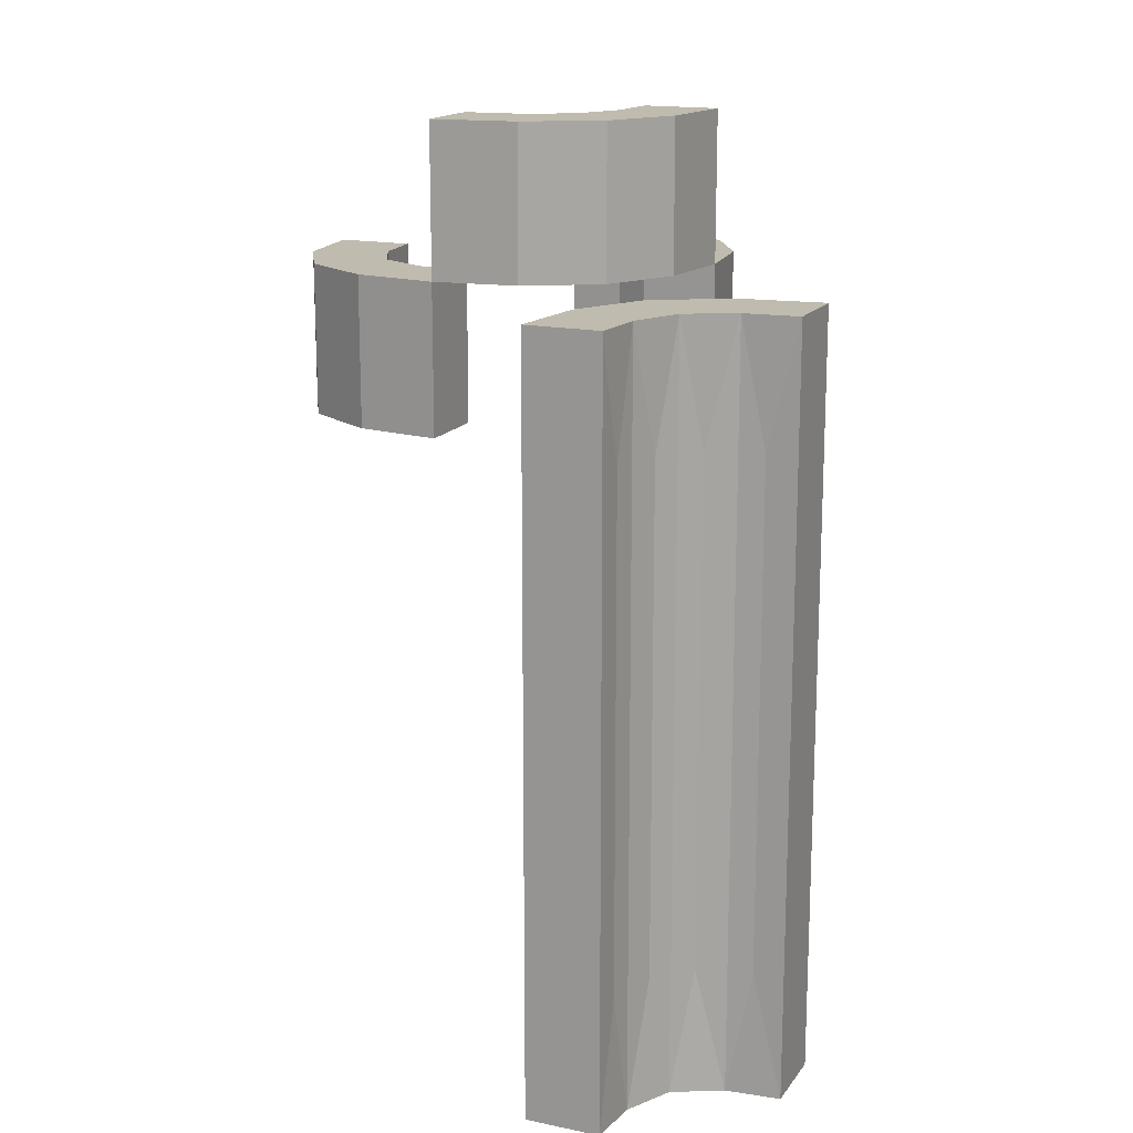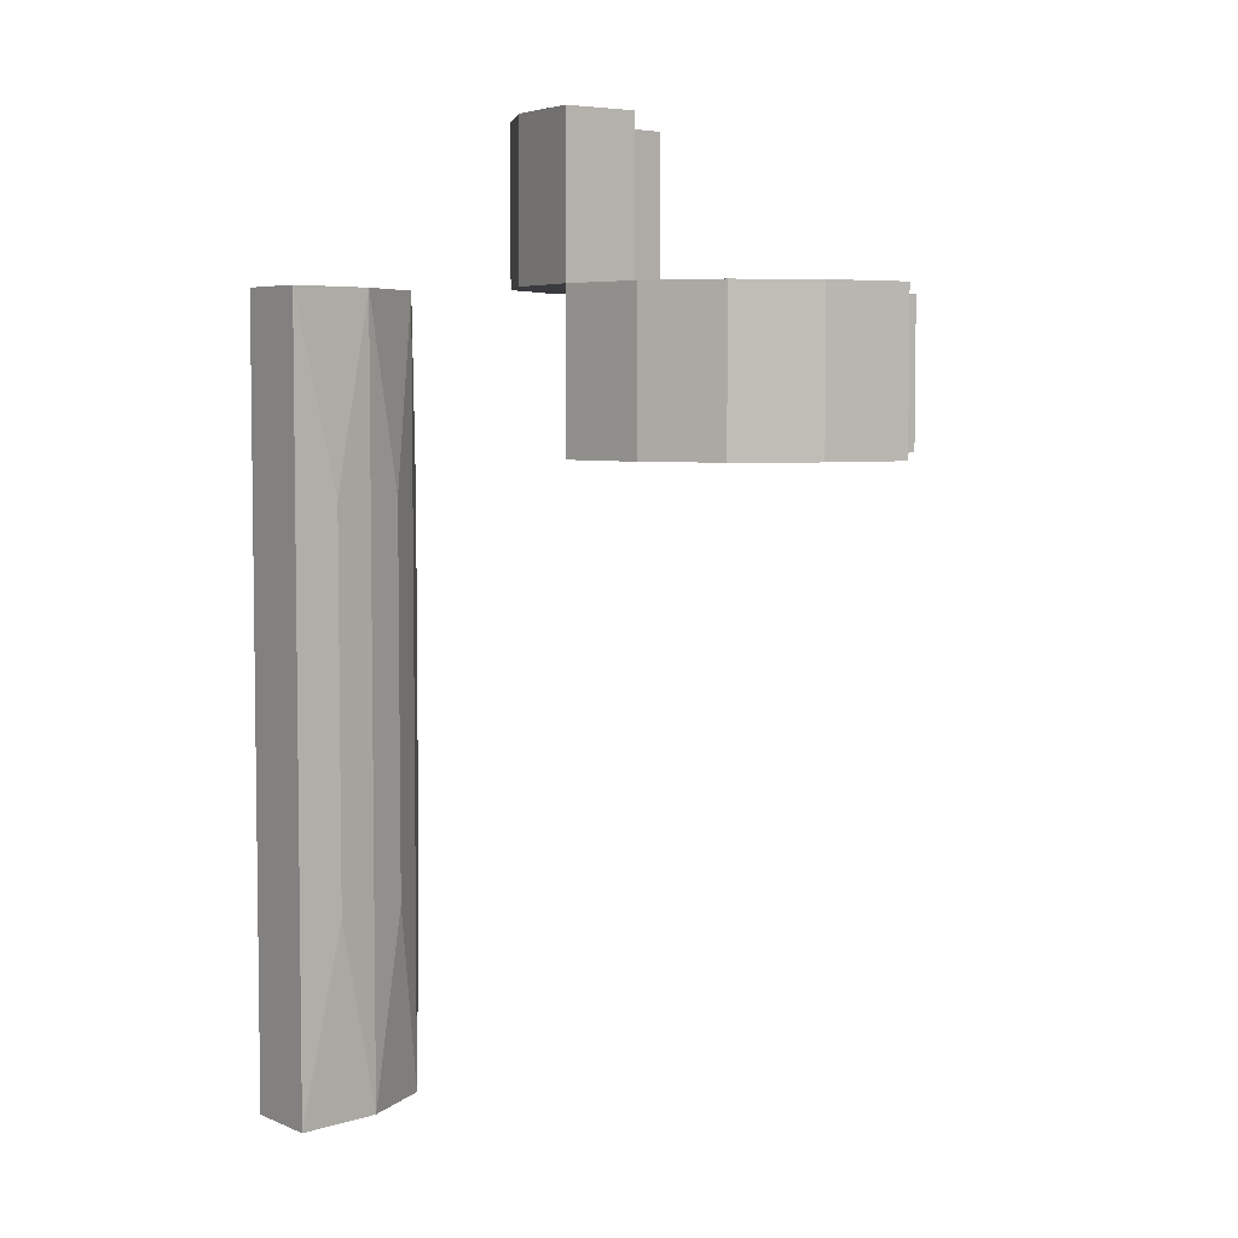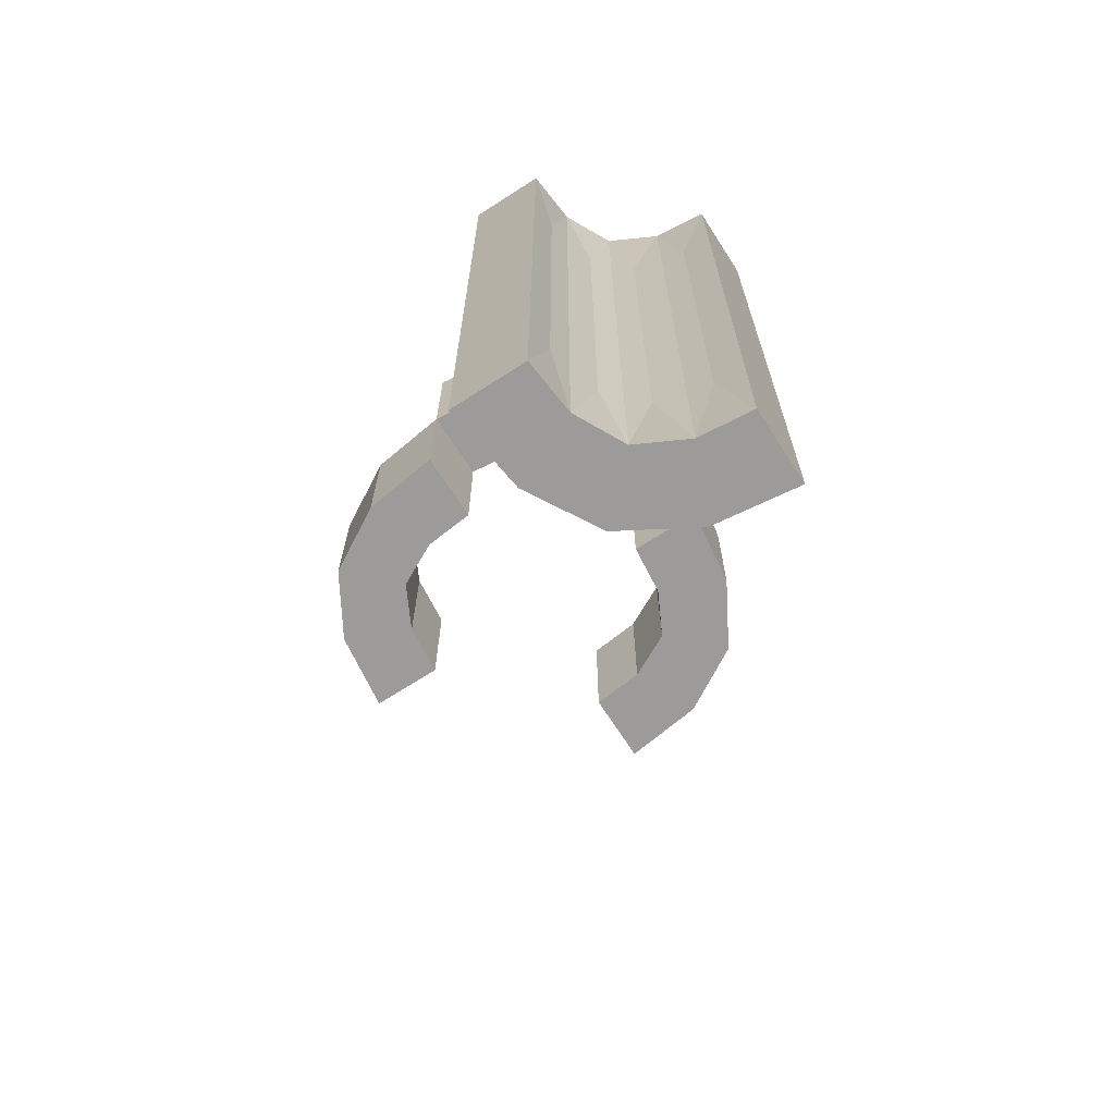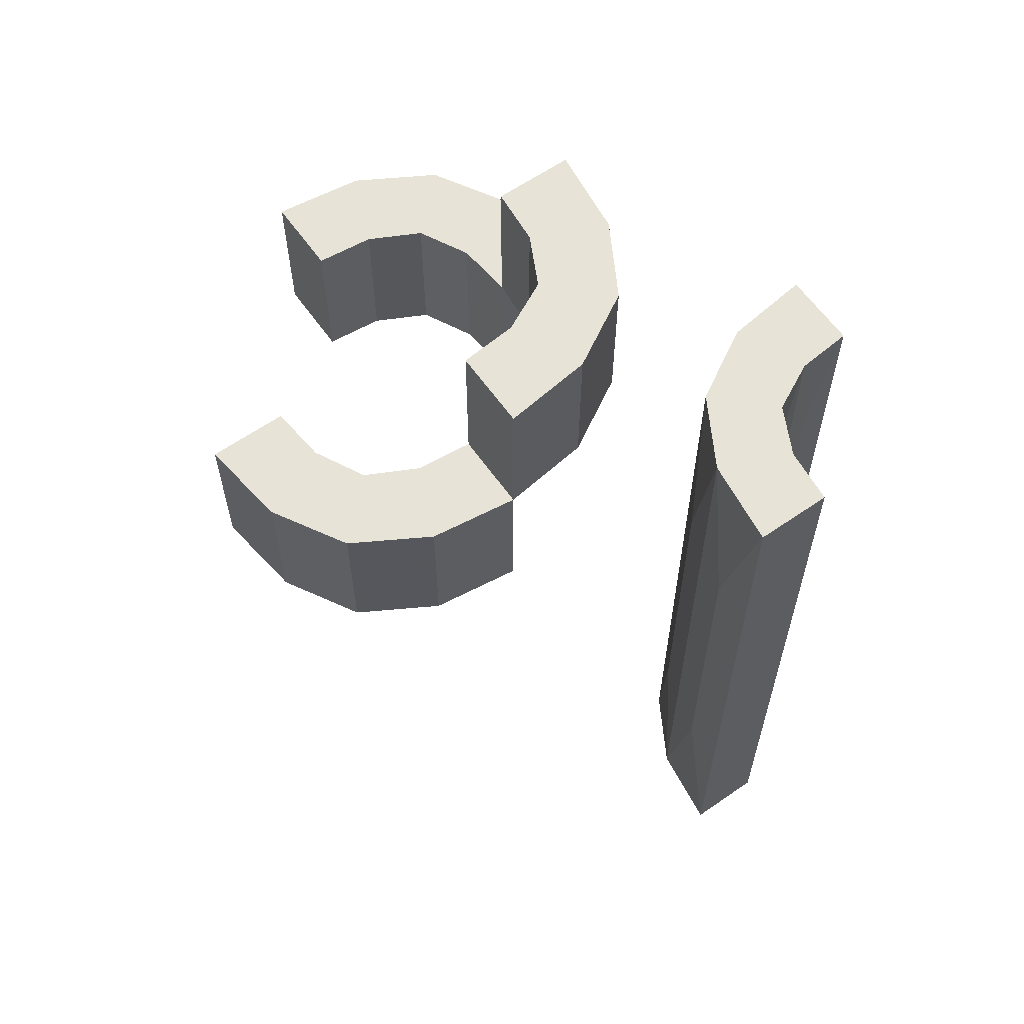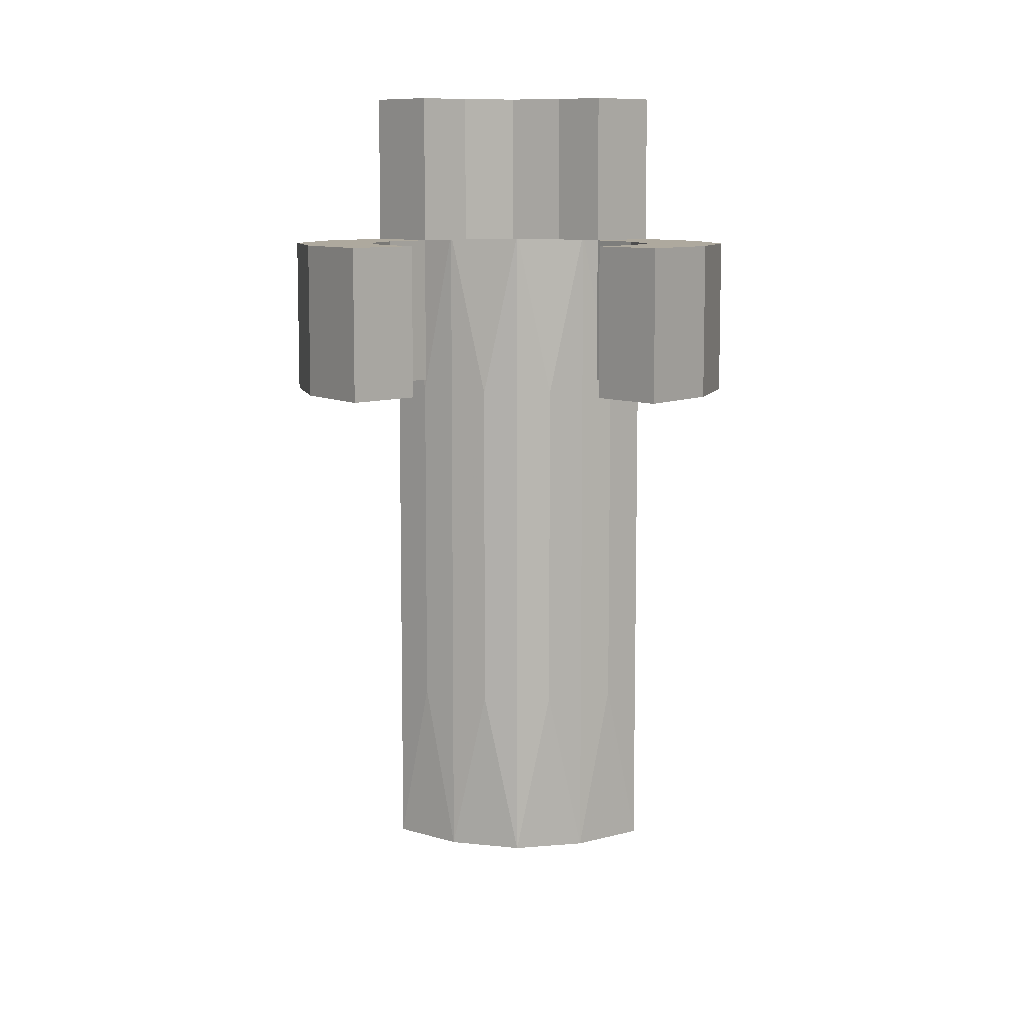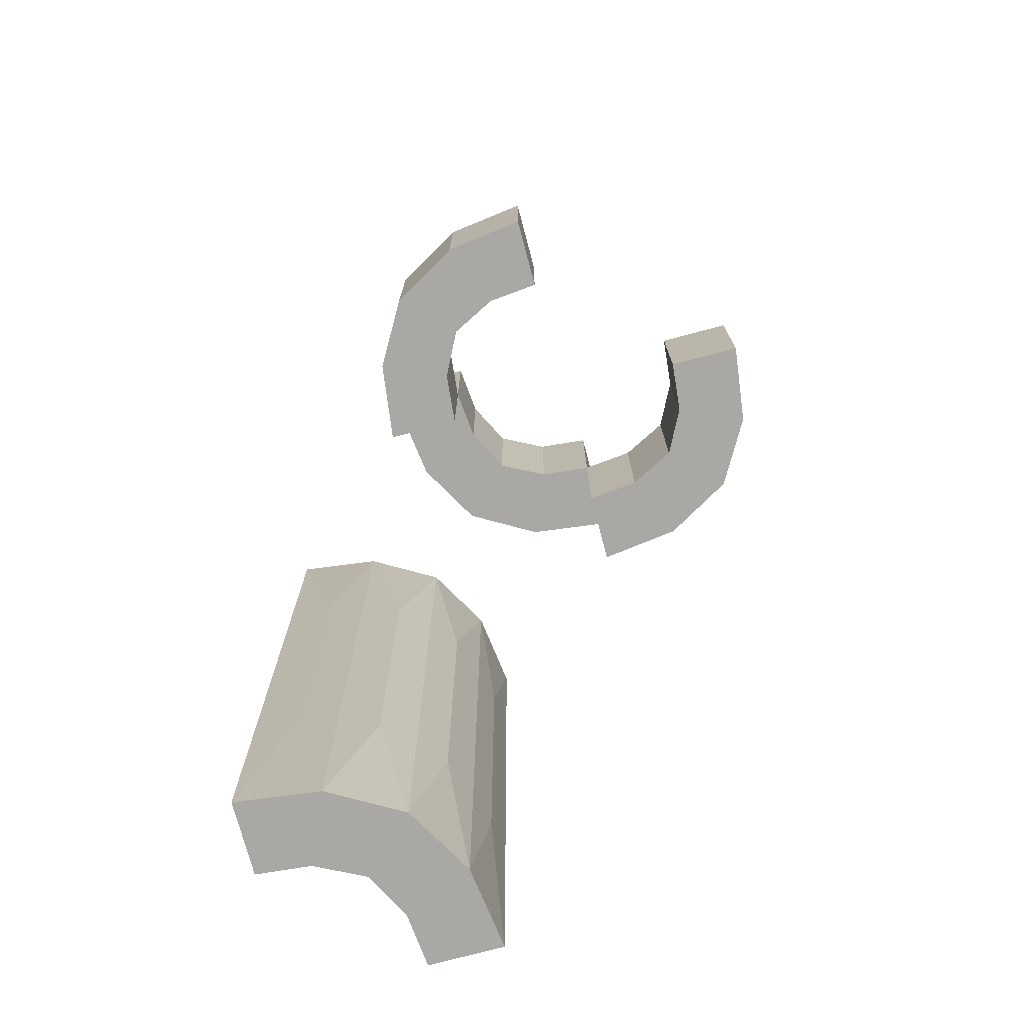
<metadata>
{"format":"obj","ext":"obj","renderer":"f3d","projection":"perspective","resolution":1024,"background":"white","views":[{"elev":16.2,"azim":-156.5,"up":"+Z"},{"elev":5.1,"azim":-37.4,"up":"+Z"},{"elev":-69.8,"azim":-147.2,"up":"+Z"},{"elev":61.7,"azim":144.8,"up":"+Z"},{"elev":9.1,"azim":46.7,"up":"+Z"},{"elev":-74.9,"azim":14.9,"up":"+Z"}]}
</metadata>
<code>
v 0 -0.275 0
v 0 -0.275 -0.2003
v 0 0.175 0
v 0 0.175 0.2003
v 0 0.175 -0.2003
v 0 -0.175 0
v 0 -0.175 -0.2003
v 0 0.275 0
v 0 0.275 0.2003
v 0 0.275 -0.2003
v 0.112 0.2604 0
v 0.112 0.2604 -0.2003
v 0.1355 0.1355 0
v 0.1355 0.1355 -0.2003
v 0.1355 0.1355 -0.1001
v 0.2068 0.2057 0
v 0.2068 0.2057 -0.2003
v -0.2287 0.4399 -0.75
v -0.2287 0.4399 -0.5
v -0.2287 0.4399 -0.25
v -0.3321 0.4278 0
v -0.3321 0.4278 -1
v -0.3321 0.4278 -0.8333
v -0.3321 0.4278 -0.6667
v -0.3321 0.4278 -0.3333
v -0.3321 0.4278 -0.1667
v -0.2617 0.3359 -0.75
v -0.2617 0.3359 -0.5
v -0.2617 0.3359 -0.25
v -0.275 0 0
v -0.275 0 0.2003
v -0.275 0 -0.2003
v 0.07196 0.1679 0
v 0.07196 0.1679 -0.2003
v -0.4403 0.2286 -0.75
v -0.4403 0.2286 -0.5
v -0.4403 0.2286 -0.25
v -0.3269 0.4602 -0.8333
v -0.3269 0.4602 -0.6667
v -0.3269 0.4602 -0.3333
v -0.3269 0.4602 -0.1667
v -0.2398 0.3871 0
v -0.2398 0.3871 -1
v -0.2398 0.3871 -0.75
v -0.2398 0.3871 -0.5
v -0.2398 0.3871 -0.25
v -0.2602 -0.1129 0
v -0.2602 -0.1129 -0.2003
v -0.2602 0.1129 0
v -0.2602 0.1129 0.2003
v -0.225 0.5 0
v -0.225 0.5 -1
v -0.225 0.5 -0.5
v 0.175 0 0
v 0.175 0 -0.2003
v -0.1679 0.07216 0
v -0.1679 0.07216 0.2003
v -0.1679 -0.07216 0
v -0.1679 -0.07216 -0.2003
v -0.3458 0.3899 -0.8333
v -0.3458 0.3899 -0.6667
v -0.3458 0.3899 -0.3333
v -0.3458 0.3899 -0.1667
v -0.4603 0.3269 -0.8333
v -0.4603 0.3269 -0.6667
v -0.4603 0.3269 -0.3333
v -0.4603 0.3269 -0.1667
v -0.5 0.325 0
v -0.5 0.325 -1
v -0.5 0.325 -0.6667
v -0.5 0.325 -0.3333
v -0.5 0.225 0
v -0.5 0.225 -1
v -0.5 0.225 -0.5
v -0.388 0.2396 0
v -0.388 0.2396 -1
v -0.388 0.2396 -0.75
v -0.388 0.2396 -0.5
v -0.388 0.2396 -0.25
v -0.3645 0.3645 0
v -0.3645 0.3645 -1
v -0.3645 0.3645 -0.75
v -0.3645 0.3645 -0.5
v -0.3645 0.3645 -0.25
v -0.2932 0.2943 0
v -0.2932 0.2943 -1
v -0.2932 0.2943 -0.75
v -0.2932 0.2943 -0.5
v -0.2932 0.2943 -0.25
v 0.1679 0.07216 0
v 0.1679 0.07216 -0.2003
v -0.175 0 0
v -0.175 0 0.2003
v -0.175 0 -0.2003
v -0.39 0.3458 -0.8333
v -0.39 0.3458 -0.6667
v -0.39 0.3458 -0.3333
v -0.39 0.3458 -0.1667
v -0.428 0.3321 0
v -0.428 0.3321 -1
v -0.428 0.3321 -0.8333
v -0.428 0.3321 -0.6667
v -0.428 0.3321 -0.3333
v -0.428 0.3321 -0.1667
v 0.2602 0.1129 0
v 0.2602 0.1129 -0.2003
v -0.07196 -0.1679 0
v -0.07196 -0.1679 -0.2003
v -0.07196 0.1679 0
v -0.07196 0.1679 0.2003
v 0.275 0 0
v 0.275 0 -0.2003
v -0.325 0.5 0
v -0.325 0.5 -1
v -0.325 0.5 -0.6667
v -0.325 0.5 -0.3333
v -0.2068 -0.2057 0
v -0.2068 -0.2057 -0.2003
v -0.2068 0.2057 0
v -0.2068 0.2057 0.2003
v -0.1355 0.1355 0
v -0.1355 0.1355 0.1001
v -0.1355 0.1355 0.2003
v -0.1355 -0.1355 0
v -0.1355 -0.1355 -0.2003
v -0.1355 -0.1355 -0.1001
v -0.3355 0.2619 -0.75
v -0.3355 0.2619 -0.5
v -0.3355 0.2619 -0.25
v -0.112 0.2604 0
v -0.112 0.2604 0.2003
v -0.112 -0.2604 0
v -0.112 -0.2604 -0.2003
f 33 11 8
f 8 3 33
f 11 33 13
f 13 16 11
f 13 90 105
f 54 111 90
f 105 90 111
f 16 13 105
f 105 111 112
f 106 17 16
f 8 11 12
f 11 16 17
f 55 112 111
f 90 13 15
f 91 15 14
f 54 90 91
f 15 91 90
f 5 34 33
f 33 34 15
f 15 34 14
f 13 33 15
f 10 5 3
f 34 10 12
f 10 34 5
f 12 14 34
f 14 12 17
f 14 106 91
f 55 91 112
f 106 112 91
f 17 106 14
f 105 112 106
f 106 16 105
f 8 12 10
f 11 17 12
f 55 111 54
f 54 91 55
f 5 33 3
f 10 3 8
f 99 75 72
f 72 68 99
f 75 99 80
f 80 85 75
f 80 21 42
f 113 51 21
f 42 21 51
f 85 80 42
f 45 46 20
f 44 45 19
f 88 89 29
f 28 29 46
f 27 28 45
f 87 88 28
f 78 79 129
f 128 129 89
f 127 128 88
f 77 78 128
f 36 37 79
f 35 36 78
f 20 42 51
f 46 42 20
f 53 20 51
f 46 29 42
f 42 29 85
f 89 129 85
f 18 53 52
f 20 53 19
f 19 53 18
f 43 44 18
f 86 87 27
f 44 43 27
f 52 43 18
f 79 75 129
f 85 129 75
f 37 75 79
f 74 72 37
f 75 37 72
f 35 74 36
f 37 36 74
f 86 127 87
f 76 127 86
f 76 35 77
f 35 76 73
f 73 74 35
f 127 76 77
f 116 53 51
f 53 116 115
f 53 115 52
f 25 26 63
f 23 24 61
f 40 41 26
f 38 39 24
f 63 80 84
f 26 21 63
f 80 63 21
f 41 21 26
f 62 63 84
f 61 83 82
f 60 82 81
f 83 61 62
f 61 24 25
f 82 60 61
f 62 84 83
f 22 23 60
f 24 39 40
f 40 116 41
f 113 41 116
f 113 21 41
f 116 40 39
f 38 23 22
f 114 115 38
f 39 38 115
f 22 114 38
f 103 104 67
f 101 102 65
f 97 98 104
f 95 96 102
f 67 68 71
f 104 99 67
f 68 67 99
f 98 99 104
f 66 67 71
f 64 70 69
f 70 65 66
f 65 102 103
f 70 64 65
f 100 64 69
f 102 96 97
f 84 98 97
f 98 84 80
f 97 83 84
f 80 99 98
f 83 97 96
f 95 101 100
f 64 100 101
f 81 82 95
f 96 95 82
f 100 81 95
f 82 83 96
f 74 71 72
f 73 69 70
f 74 70 71
f 100 73 76
f 73 100 69
f 76 81 100
f 81 76 86
f 81 43 22
f 114 22 52
f 43 52 22
f 86 43 81
f 45 20 19
f 44 19 18
f 88 29 28
f 28 46 45
f 27 45 44
f 87 28 27
f 78 129 128
f 128 89 88
f 127 88 87
f 77 128 127
f 36 79 78
f 35 78 77
f 29 89 85
f 86 27 43
f 116 51 113
f 115 114 52
f 25 63 62
f 23 61 60
f 40 26 25
f 38 24 23
f 61 25 62
f 22 60 81
f 24 40 25
f 116 39 115
f 103 67 66
f 101 65 64
f 97 104 103
f 95 102 101
f 70 66 71
f 65 103 66
f 102 97 103
f 71 68 72
f 73 70 74
f 109 130 8
f 8 3 109
f 130 109 121
f 121 119 130
f 121 56 49
f 92 30 56
f 49 56 30
f 119 121 49
f 49 30 31
f 50 120 119
f 8 130 131
f 130 119 120
f 93 31 30
f 56 121 122
f 57 122 123
f 92 56 57
f 122 57 56
f 4 110 109
f 109 110 122
f 122 110 123
f 121 109 122
f 9 4 3
f 110 9 131
f 9 110 4
f 131 123 110
f 123 131 120
f 123 50 57
f 93 57 31
f 50 31 57
f 120 50 123
f 49 31 50
f 50 119 49
f 8 131 9
f 130 120 131
f 93 30 92
f 92 57 93
f 4 109 3
f 9 3 8
f 107 132 1
f 1 6 107
f 132 107 124
f 124 117 132
f 124 58 47
f 92 30 58
f 47 58 30
f 117 124 47
f 47 30 32
f 48 118 117
f 1 132 133
f 132 117 118
f 94 32 30
f 58 124 126
f 59 126 125
f 92 58 59
f 126 59 58
f 7 108 107
f 107 108 126
f 126 108 125
f 124 107 126
f 2 7 6
f 108 2 133
f 2 108 7
f 133 125 108
f 125 133 118
f 125 48 59
f 94 59 32
f 48 32 59
f 118 48 125
f 47 32 48
f 48 117 47
f 1 133 2
f 132 118 133
f 94 30 92
f 92 59 94
f 7 107 6
f 2 6 1

</code>
